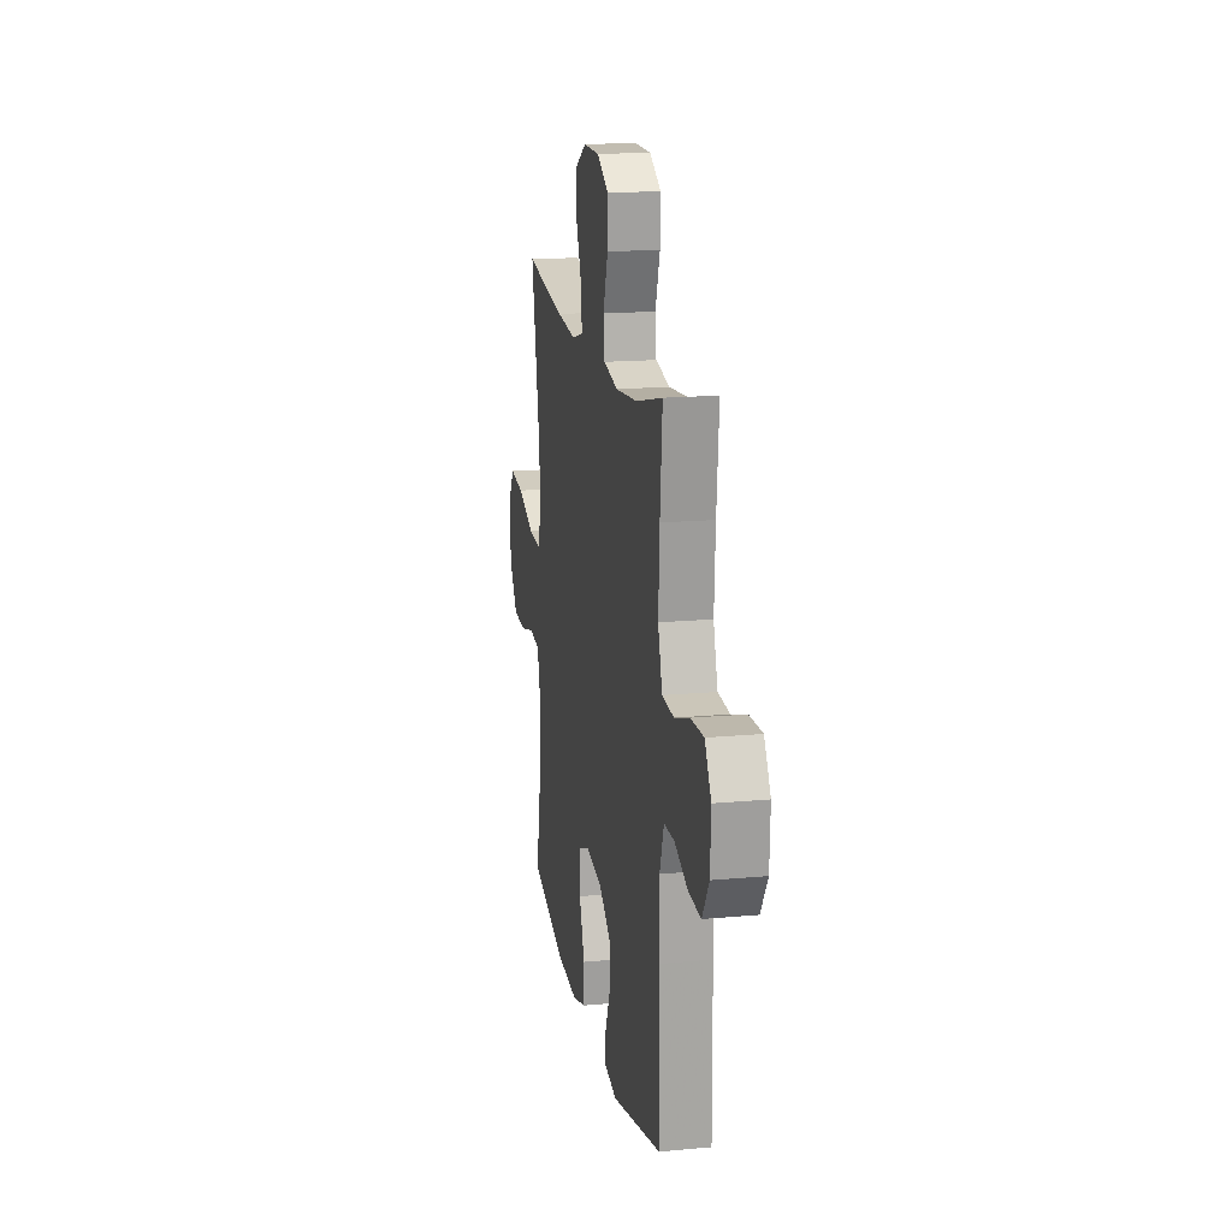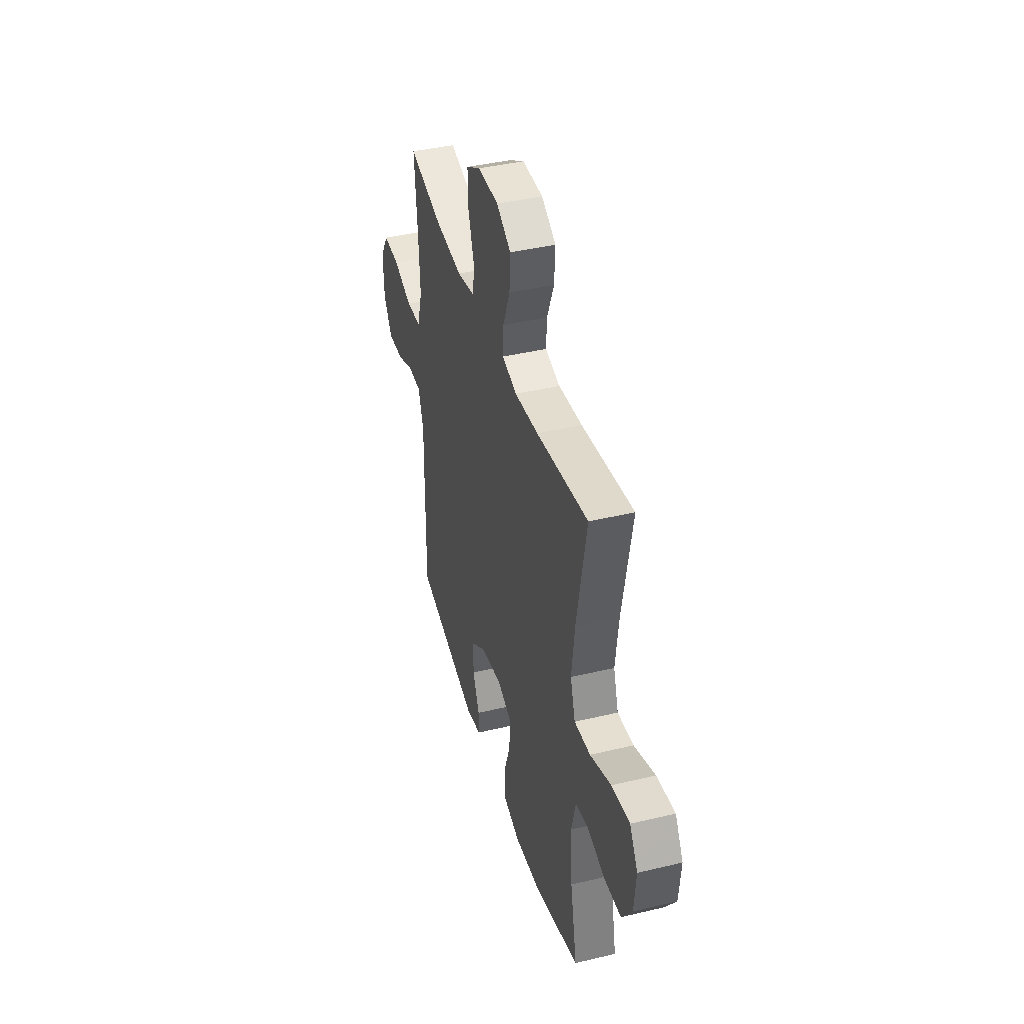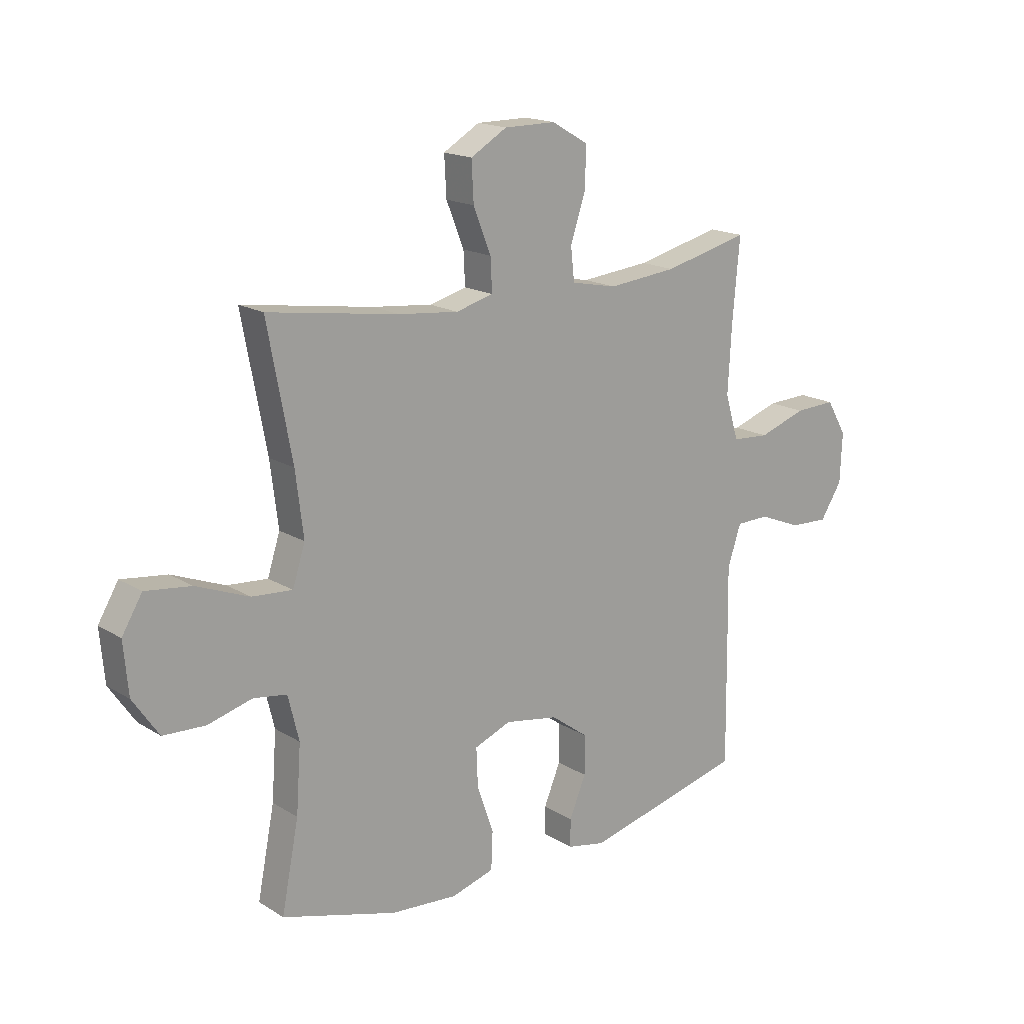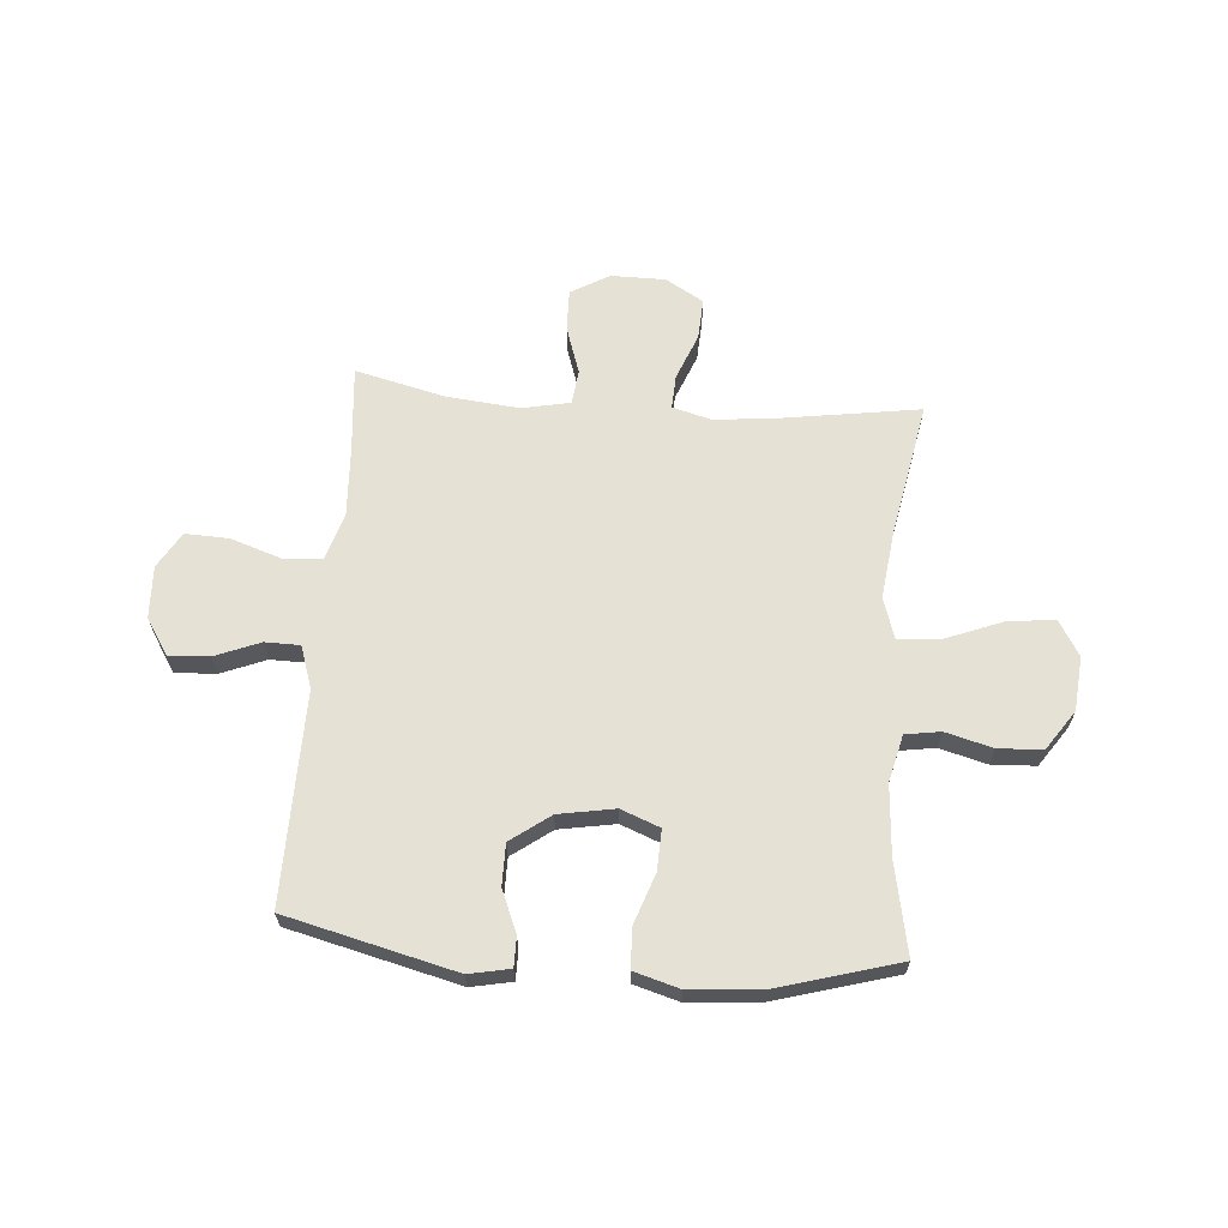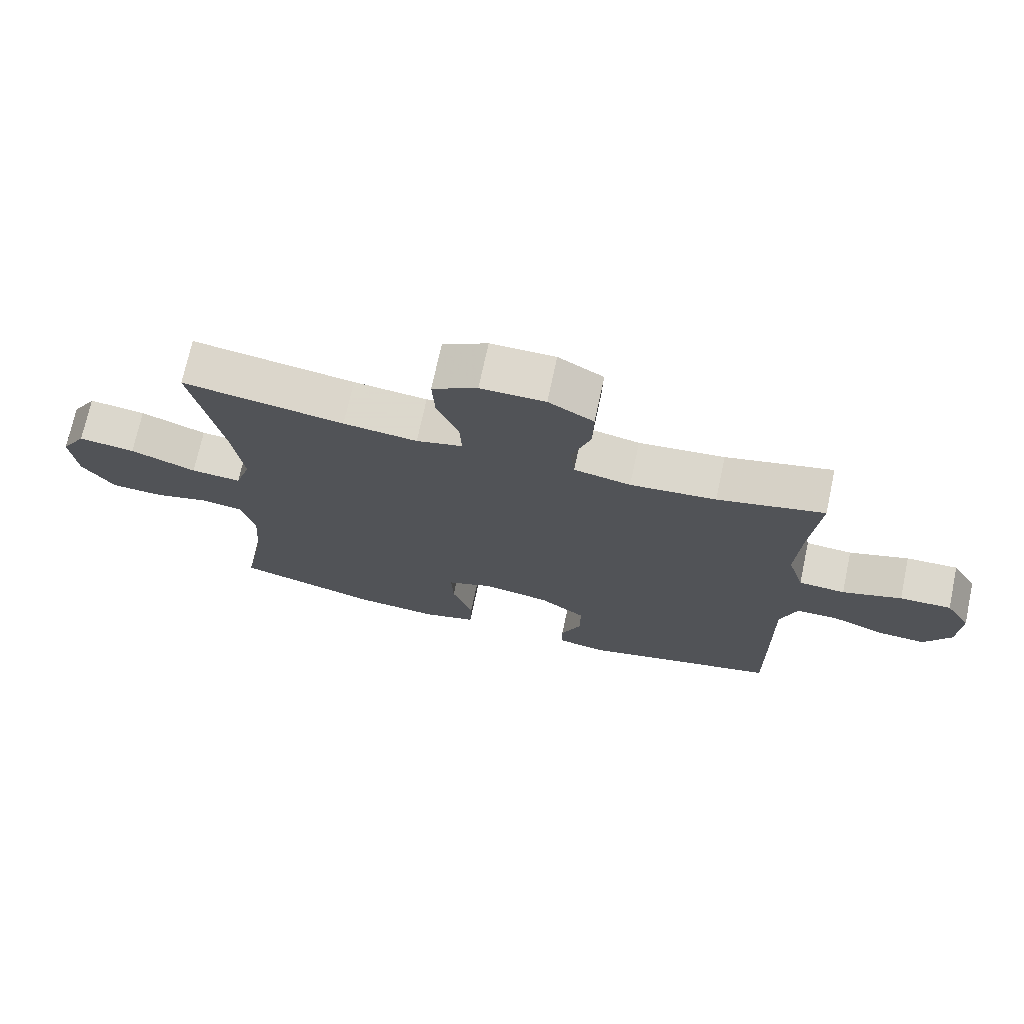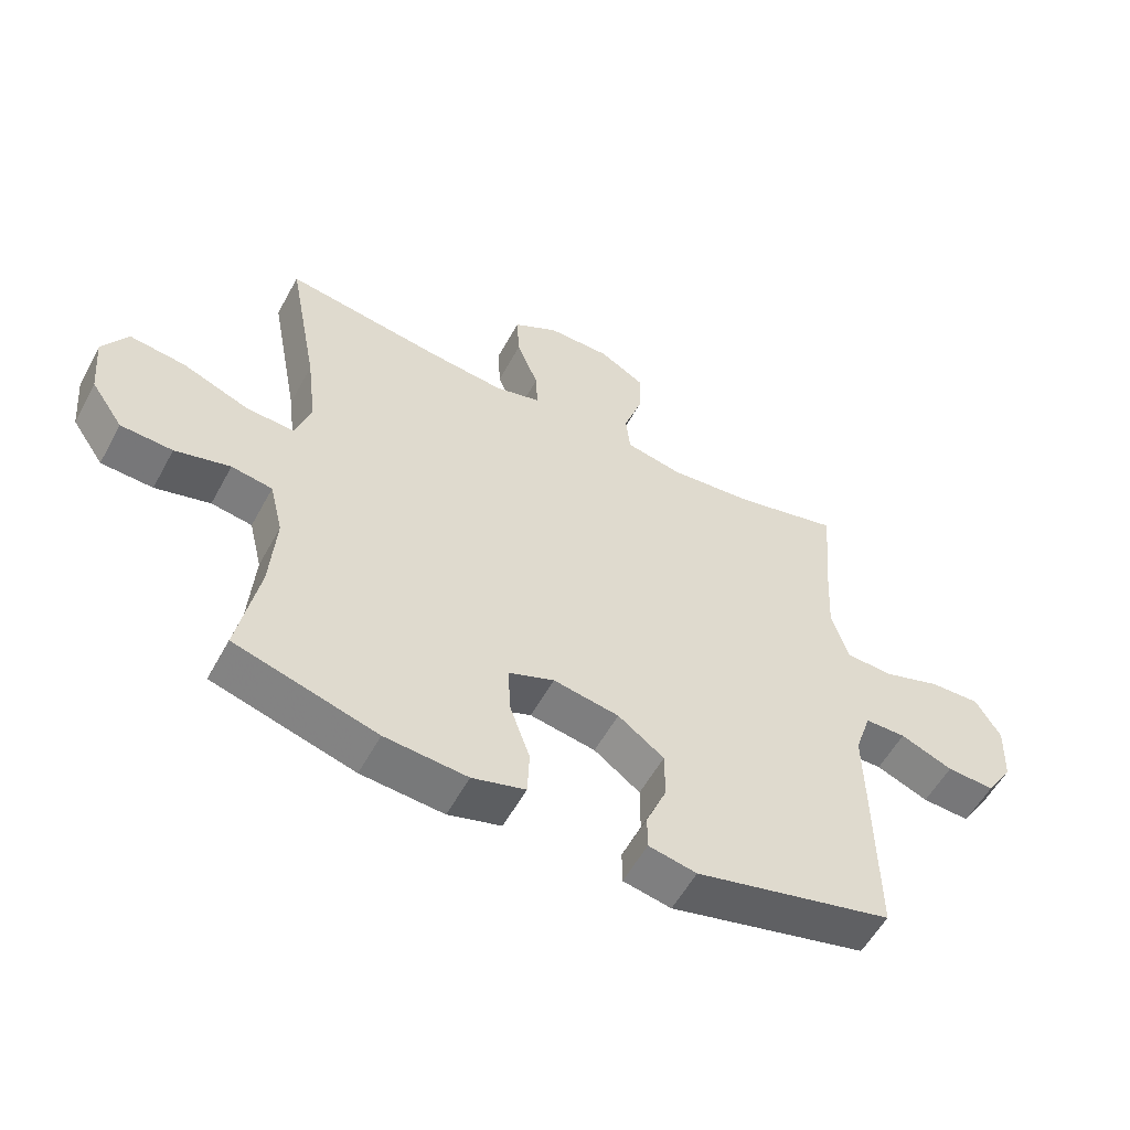
<metadata>
{"format":"obj","ext":"obj","renderer":"f3d","projection":"perspective","resolution":1024,"background":"white","views":[{"elev":16.9,"azim":79.4,"up":"+Z"},{"elev":41.3,"azim":-106.1,"up":"+Z"},{"elev":17.2,"azim":-39.5,"up":"+Z"},{"elev":64.3,"azim":-175.5,"up":"+Y"},{"elev":72.2,"azim":12.1,"up":"+Z"},{"elev":-56.1,"azim":-28.3,"up":"+Z"}]}
</metadata>
<code>
v -0.5 0.07 0.5
v -0.248 0.07 0.462
v -0.133 0.07 0.45
v -0.061 0.07 0.469
v -0.064 0.07 0.532
v -0.098 0.07 0.617
v -0.102 0.07 0.693
v -0.032 0.07 0.734
v 0.068 0.07 0.734
v 0.138 0.07 0.693
v 0.136 0.07 0.616
v 0.107 0.07 0.529
v 0.114 0.07 0.465
v 0.202 0.07 0.447
v 0.335 0.07 0.46
v 0.5 0.07 0.5
v 0.486 0.07 0.342
v 0.479 0.07 0.213
v 0.505 0.07 0.127
v 0.577 0.07 0.122
v 0.669 0.07 0.153
v 0.749 0.07 0.156
v 0.788 0.07 0.09
v 0.784 0.07 -0.006
v 0.742 0.07 -0.072
v 0.667 0.07 -0.068
v 0.585 0.07 -0.035
v 0.521 0.07 -0.036
v 0.495 0.07 -0.114
v 0.497 0.07 -0.236
v 0.5 0.07 -0.5
v 0.191 0.07 -0.576
v 0.116 0.07 -0.561
v 0.116 0.07 -0.507
v 0.148 0.07 -0.43
v 0.148 0.07 -0.354
v 0.076 0.07 -0.301
v -0.027 0.07 -0.283
v -0.098 0.07 -0.311
v -0.095 0.07 -0.386
v -0.063 0.07 -0.478
v -0.066 0.07 -0.55
v -0.149 0.07 -0.574
v -0.278 0.07 -0.564
v -0.5 0.07 -0.5
v -0.467 0.07 -0.332
v -0.458 0.07 -0.204
v -0.479 0.07 -0.118
v -0.543 0.07 -0.108
v -0.629 0.07 -0.131
v -0.71 0.07 -0.127
v -0.76 0.07 -0.054
v -0.769 0.07 0.045
v -0.73 0.07 0.11
v -0.642 0.07 0.099
v -0.54 0.07 0.059
v -0.462 0.07 0.053
v -0.438 0.07 0.128
v -0.453 0.07 0.25
v -0.5 0 0.5
v -0.248 0 0.462
v -0.133 0 0.45
v -0.061 0 0.469
v -0.064 0 0.532
v -0.098 0 0.617
v -0.102 0 0.693
v -0.032 0 0.734
v 0.068 0 0.734
v 0.138 0 0.693
v 0.136 0 0.616
v 0.107 0 0.529
v 0.114 0 0.465
v 0.202 0 0.447
v 0.335 0 0.46
v 0.5 0 0.5
v 0.486 0 0.342
v 0.479 0 0.213
v 0.505 0 0.127
v 0.577 0 0.122
v 0.669 0 0.153
v 0.749 0 0.156
v 0.788 0 0.09
v 0.784 0 -0.006
v 0.742 0 -0.072
v 0.667 0 -0.068
v 0.585 0 -0.035
v 0.521 0 -0.036
v 0.495 0 -0.114
v 0.497 0 -0.236
v 0.5 0 -0.5
v 0.191 0 -0.576
v 0.116 0 -0.561
v 0.116 0 -0.507
v 0.148 0 -0.43
v 0.148 0 -0.354
v 0.076 0 -0.301
v -0.027 0 -0.283
v -0.098 0 -0.311
v -0.095 0 -0.386
v -0.063 0 -0.478
v -0.066 0 -0.55
v -0.149 0 -0.574
v -0.278 0 -0.564
v -0.5 0 -0.5
v -0.467 0 -0.332
v -0.458 0 -0.204
v -0.479 0 -0.118
v -0.543 0 -0.108
v -0.629 0 -0.131
v -0.71 0 -0.127
v -0.76 0 -0.054
v -0.769 0 0.045
v -0.73 0 0.11
v -0.642 0 0.099
v -0.54 0 0.059
v -0.462 0 0.053
v -0.438 0 0.128
v -0.453 0 0.25
f 53 54 55 56
f 53 56 57
f 52 53 57
f 49 50 51 52
f 48 49 52 57
f 47 48 57 58
f 43 44 45 46
f 43 46 47
f 40 41 42 43
f 39 40 43 47
f 38 39 47 58
f 32 33 34 35
f 32 35 36
f 29 30 31 32
f 28 29 32 36
f 24 25 26 27
f 24 27 28
f 23 24 28
f 20 21 22 23
f 19 20 23 28
f 18 19 28 36
f 15 16 17
f 14 15 17 18
f 13 14 18 36
f 9 10 11 12
f 5 6 7 8
f 4 5 8 9
f 59 1 2
f 59 2 3
f 37 38 58 59
f 37 59 3 4
f 12 13 36 37
f 4 9 12 37
f 115 114 113 112
f 116 115 112
f 116 112 111
f 111 110 109 108
f 116 111 108 107
f 117 116 107 106
f 105 104 103 102
f 106 105 102
f 102 101 100 99
f 106 102 99 98
f 117 106 98 97
f 94 93 92 91
f 95 94 91
f 91 90 89 88
f 95 91 88 87
f 86 85 84 83
f 87 86 83
f 87 83 82
f 82 81 80 79
f 87 82 79 78
f 95 87 78 77
f 76 75 74
f 77 76 74 73
f 95 77 73 72
f 71 70 69 68
f 67 66 65 64
f 68 67 64 63
f 61 60 118
f 62 61 118
f 118 117 97 96
f 63 62 118 96
f 96 95 72 71
f 96 71 68 63
f 1 60 61 2
f 2 61 62 3
f 3 62 63 4
f 4 63 64 5
f 5 64 65 6
f 6 65 66 7
f 7 66 67 8
f 8 67 68 9
f 9 68 69 10
f 10 69 70 11
f 11 70 71 12
f 12 71 72 13
f 13 72 73 14
f 14 73 74 15
f 15 74 75 16
f 16 75 76 17
f 17 76 77 18
f 18 77 78 19
f 19 78 79 20
f 20 79 80 21
f 21 80 81 22
f 22 81 82 23
f 23 82 83 24
f 24 83 84 25
f 25 84 85 26
f 26 85 86 27
f 27 86 87 28
f 28 87 88 29
f 29 88 89 30
f 30 89 90 31
f 31 90 91 32
f 32 91 92 33
f 33 92 93 34
f 34 93 94 35
f 35 94 95 36
f 36 95 96 37
f 37 96 97 38
f 38 97 98 39
f 39 98 99 40
f 40 99 100 41
f 41 100 101 42
f 42 101 102 43
f 43 102 103 44
f 44 103 104 45
f 45 104 105 46
f 46 105 106 47
f 47 106 107 48
f 48 107 108 49
f 49 108 109 50
f 50 109 110 51
f 51 110 111 52
f 52 111 112 53
f 53 112 113 54
f 54 113 114 55
f 55 114 115 56
f 56 115 116 57
f 57 116 117 58
f 58 117 118 59
f 59 118 60 1

</code>
